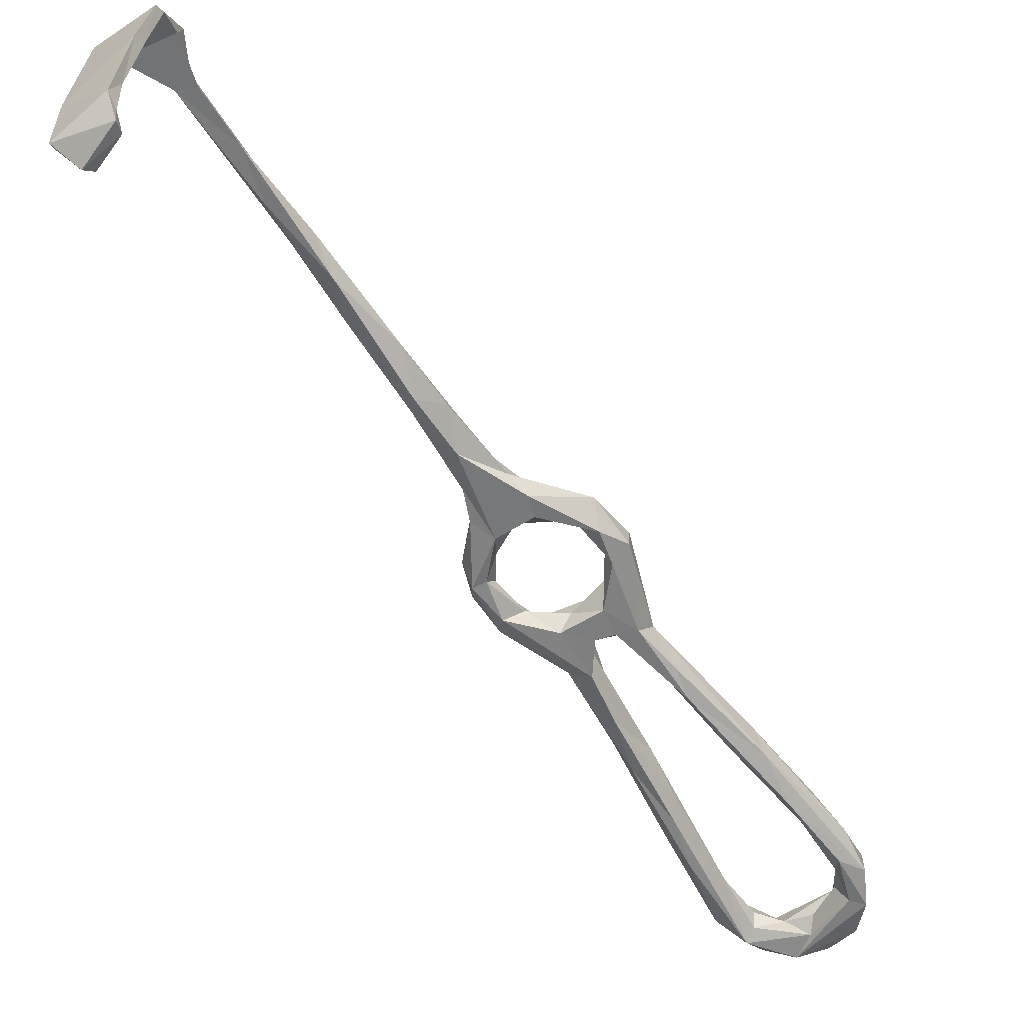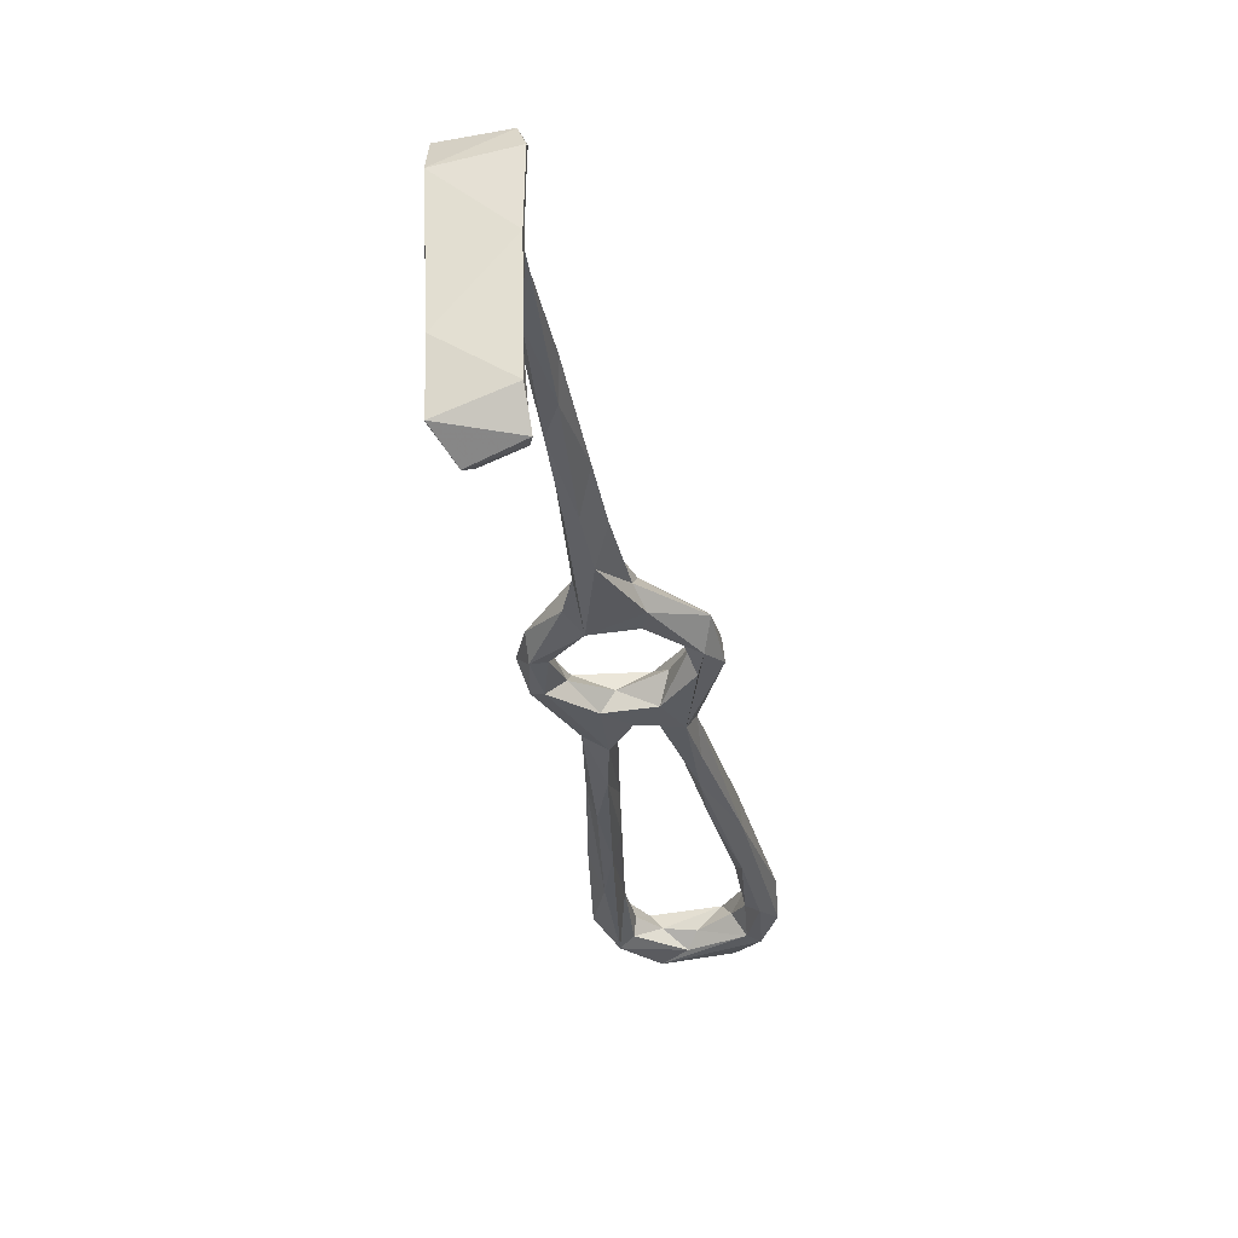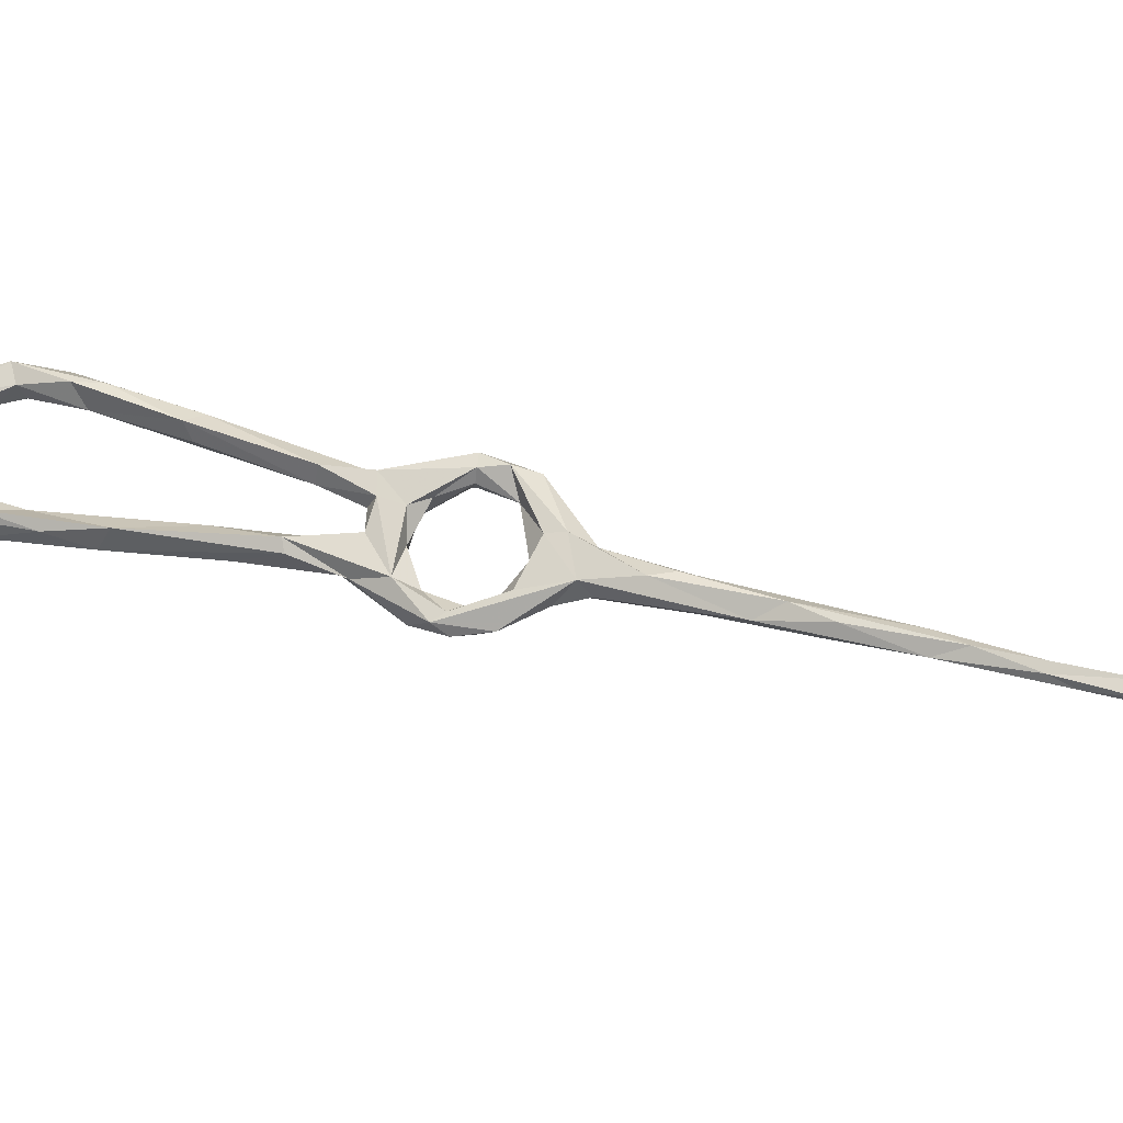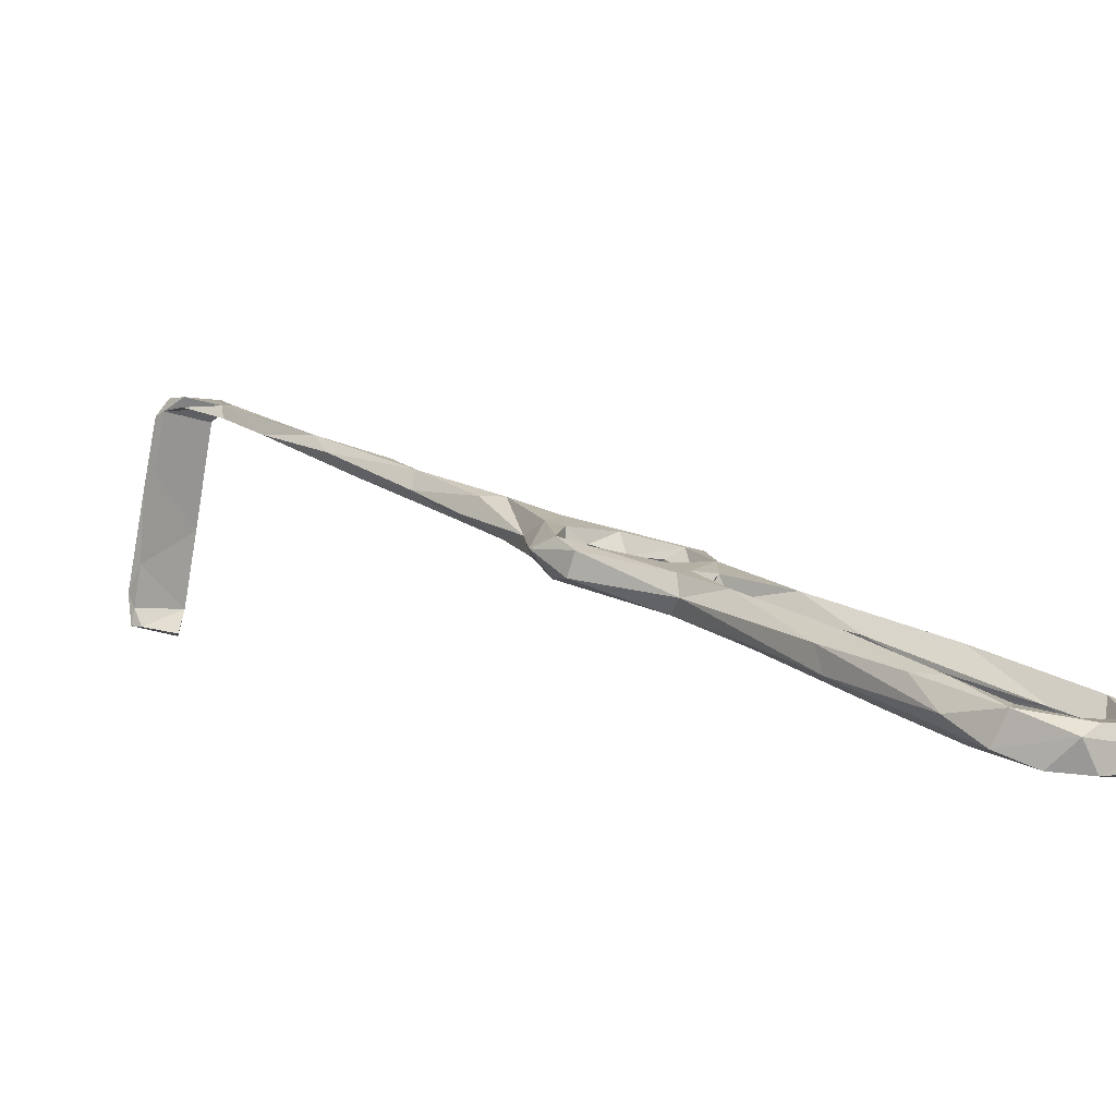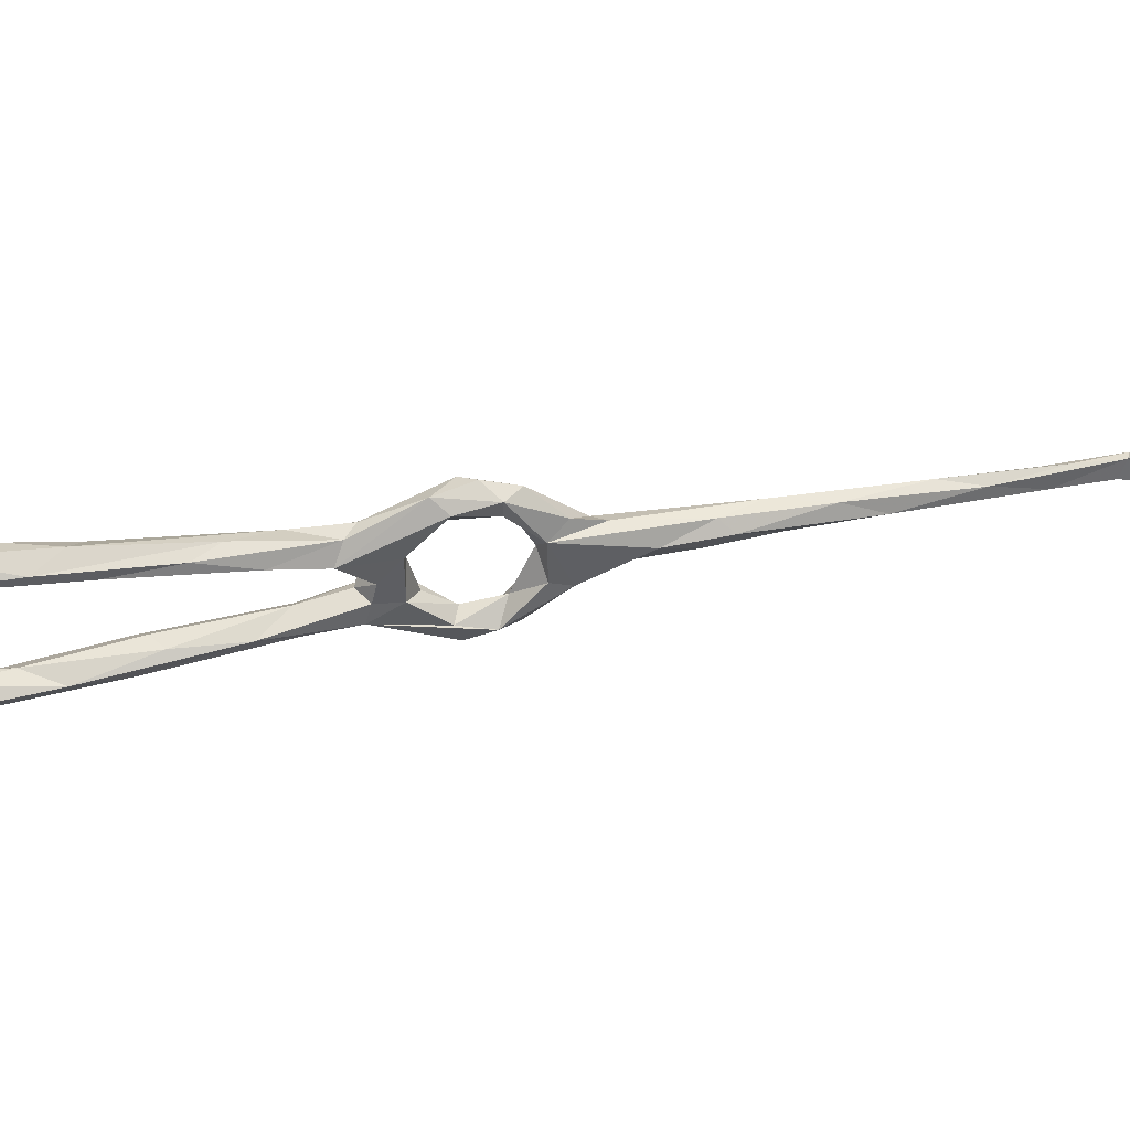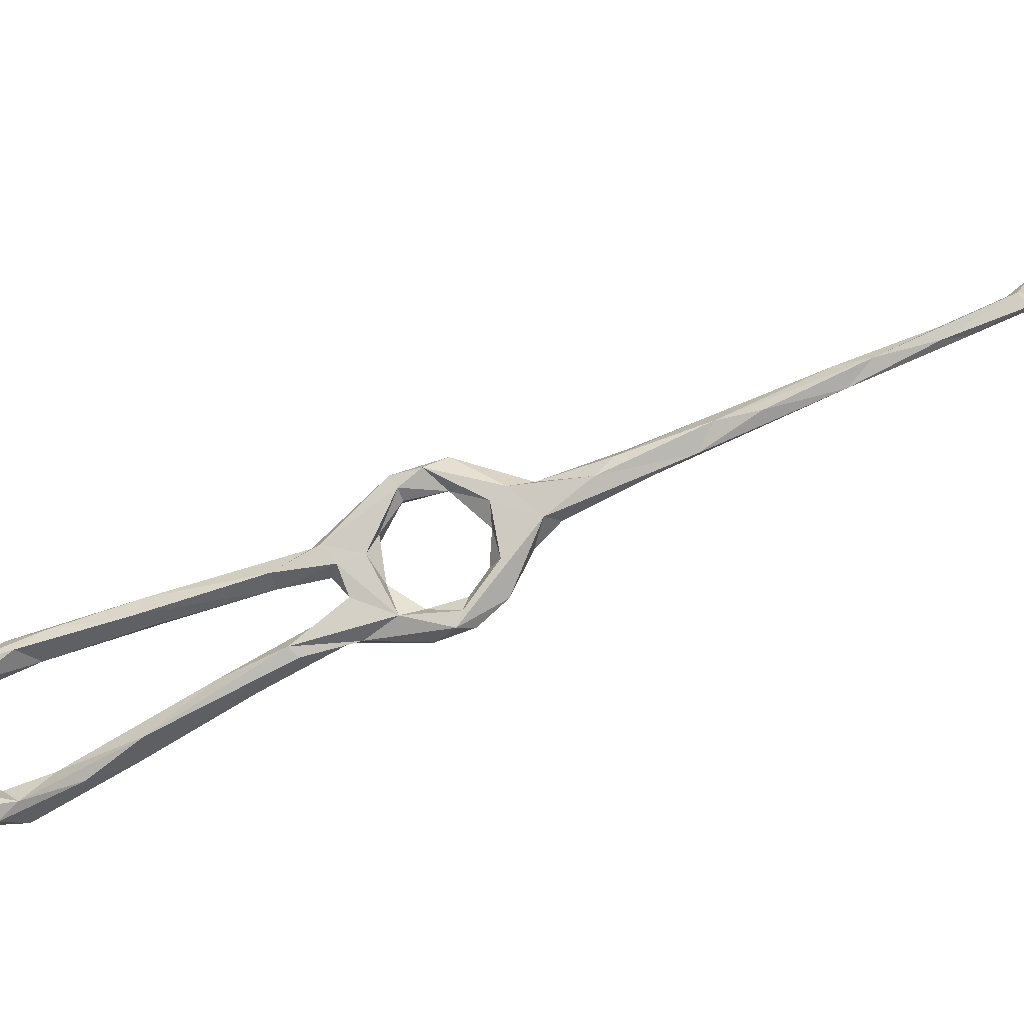
<metadata>
{"format":"obj","ext":"obj","renderer":"f3d","projection":"perspective","resolution":1024,"background":"white","views":[{"elev":-46.3,"azim":2.5,"up":"+Z"},{"elev":-19.6,"azim":-23.5,"up":"+Z"},{"elev":67.6,"azim":-103.8,"up":"+Z"},{"elev":4.1,"azim":106.0,"up":"+Z"},{"elev":-53.2,"azim":-120.2,"up":"+Z"},{"elev":71.1,"azim":-142.1,"up":"+Z"}]}
</metadata>
<code>
v 32.1 -58.36 -352.6
v 32.81 -57.8 -350.8
v 33.09 -50.6 -352.2
v 21.88 -55.41 -351.5
v 30.59 -49.04 -354.2
v 30.74 -62.59 -353.3
v 29.72 -61.92 -351.1
v 30.31 -49.6 -352.2
v 34.3 -49.88 -354.4
v 22.31 -54.15 -352.8
v 21.98 -57.25 -355.5
v 19.97 -58.94 -356.7
v 73.76 44.78 -373
v 85.37 54.91 -377.6
v 82.66 48.72 -373.8
v 75.97 47.93 -377.8
v 87.36 55.91 -380.4
v 74.65 41.99 -372.4
v 80.31 44.65 -376.2
v 71.5 42.29 -374.8
v 98.03 75.11 -386.5
v 94.69 71.59 -382.8
v 95.18 64.42 -384.4
v 101.3 73.98 -382.4
v 91.42 55.22 -382.2
v 91.69 52.78 -378.7
v 94.35 63.4 -376.9
v 91.87 63.58 -377.8
v 105.4 82.76 -386
v 28.67 -70.14 -391.5
v 28.34 -69.63 -388.3
v 27.09 -71.34 -385.8
v 29.25 -67.84 -391.6
v 18.36 -65.34 -389.5
v 23.17 -63.56 -393.7
v 18.97 -64.01 -389.2
v 25 -62.7 -393
v 139.8 108.4 -390.5
v 136.6 110.4 -389.1
v 131 117.5 -392.8
v 137.8 110.4 -395.7
v 19.63 -61.38 -375
v 18.72 -64.21 -378.9
v 28.15 -68.5 -380.5
v 29.53 -65.01 -364.3
v 28.37 -67.41 -366.3
v 29.83 -64.56 -354.3
v 104.5 55.66 -376
v 96.37 47.99 -374.2
v 96.23 49.67 -377.7
v 100.5 46.98 -374.2
v 91.25 51.02 -375
v 92.11 47.91 -380.4
v 102.6 56.51 -379.3
v 95.73 46.78 -380.4
v 99.54 45.83 -380.5
v 108.1 59.73 -384.1
v 114.9 70.79 -385.5
v 118.8 74.46 -380.1
v 116 73.62 -382.6
v 102.2 47.79 -377.7
v 119.7 70.65 -381.8
v 121.1 72.16 -386
v 114.1 101.5 -390.1
v 115.2 109.2 -388
v 104.7 88.83 -382.8
v 105.3 85.81 -389.5
v 107.9 95.18 -392.1
v 103.6 91.82 -387.5
v 108.4 100 -386.5
v 112.5 110.5 -392.4
v 127.7 88.85 -387.5
v 131.8 90.56 -384.3
v 130 84.95 -384.1
v 135.5 90.04 -388.8
v 139 96.8 -392.6
v 134.8 99.26 -387.3
v 133.9 98.19 -391
v 125.3 81.32 -389.8
v 134.2 93.5 -393
v 133.9 103.4 -391.1
v 139.1 99.33 -387.2
v 76.59 43.89 -379
v 86.27 46.5 -379.9
v 118 112.2 -396.5
v 119.4 109.8 -394.8
v 116.3 113.8 -390.4
v 121.2 117.7 -393.9
v 119.5 109.3 -391.7
v 123.7 113.1 -390.2
v 93.39 43.9 -373.4
v 88.14 45.25 -376.5
v 94.05 39.66 -374.2
v 105.6 53.62 -381.8
v 93.67 42.08 -379.1
v 127 115.6 -397.4
v 129.6 110.9 -395.9
v 133.1 115.3 -395.7
v 123.5 117 -390.2
v 35.05 -41.39 -355.5
v 39.93 -40.47 -357
v 139.4 103.6 -395.1
v 136.3 102.7 -394.7
v 130.2 108.7 -393
v 134 107 -388.9
v 125 110.9 -392.7
v 82.8 23.93 -374.7
v 81.86 19.89 -373.9
v 76.06 28.05 -375.4
v 79.44 28.07 -371.9
v 92.77 22.69 -371.8
v 89.16 27.2 -372.4
v 93.42 26.45 -376.1
v 78.63 17.61 -370.8
v 81.26 21.73 -368.3
v 94.59 27.34 -369.7
v 82.11 25.21 -369
v 71.73 37.85 -377.1
v 70.58 11.75 -372
v 45.53 -28.89 -356.7
v 50.04 -24.97 -359.5
v 38.36 -37.48 -355
v 46.05 -22.96 -359.2
v 42.85 -30.86 -359.5
v 52.64 -18.76 -363.4
v 94.26 33.01 -373.1
v 95.86 32.31 -370.9
v 95.51 33.07 -376.9
v 98.46 31.36 -371.5
v 60.19 -6.032 -361.7
v 59.37 -0.4988 -364.1
v 69.91 7.648 -365.3
v 62.58 -5.894 -364.9
v 54.77 -11.96 -360.2
v 63.56 5.63 -368.4
v 54.12 -10.44 -364.4
v 64.17 1.943 -369.3
v 70.88 20.35 -370.5
v 69.47 4.415 -368.2
v 74.2 36.67 -376.8
v 71.95 26.45 -372.9
v 70.07 35.44 -373.3
v 75.94 33.25 -373.8
v 98.36 30.03 -375.6
v 74.76 31.71 -370.2
v 73.21 22.33 -367.9
v 75.67 39.11 -374.3
v 70.42 12.39 -365.3
f 109 138 141
f 20 118 142
f 114 115 148
f 57 63 94
f 13 20 142
f 57 79 63
f 97 104 106
f 121 125 133
f 111 144 129
f 89 106 90
f 65 90 99
f 132 133 139
f 109 140 143
f 101 124 125
f 130 148 131
f 48 61 62
f 114 132 139
f 63 76 75
f 114 139 119
f 81 105 104
f 63 79 76
f 111 113 144
f 110 145 117
f 13 146 145
f 58 72 79
f 56 57 94
f 86 97 106
f 64 86 89
f 42 45 44
f 19 140 83
f 59 72 60
f 64 85 86
f 123 134 131
f 64 89 65
f 108 113 111
f 61 129 144
f 95 128 126
f 13 16 20
f 32 44 46
f 120 130 134
f 21 67 23
f 59 74 73
f 130 133 132
f 112 116 127
f 23 24 25
f 24 66 27
f 38 40 39
f 109 143 110
f 85 88 96
f 74 75 82
f 101 125 121
f 25 84 83
f 30 35 33
f 49 54 50
f 49 91 51
f 56 61 144
f 1 9 3
f 130 131 134
f 70 87 71
f 33 37 36
f 4 8 10
f 22 28 69
f 78 81 103
f 41 102 96
f 40 41 98
f 30 32 34
f 109 119 135
f 6 11 10
f 78 80 79
f 131 148 146
f 14 15 27
f 50 55 53
f 87 99 88
f 35 36 37
f 93 126 127
f 112 117 116
f 77 81 78
f 76 79 80
f 4 10 11
f 59 73 72
f 22 69 68
f 25 53 84
f 30 31 32
f 31 33 36
f 24 29 64
f 97 103 104
f 112 126 128
f 65 87 70
f 65 89 90
f 38 102 41
f 91 92 93
f 110 143 145
f 16 17 25
f 83 140 118
f 62 63 75
f 112 127 126
f 108 119 109
f 25 26 53
f 18 145 143
f 19 147 140
f 86 106 89
f 12 46 47
f 21 68 67
f 61 63 62
f 107 108 109
f 73 74 82
f 2 4 7
f 50 57 55
f 40 88 99
f 32 46 43
f 6 47 45
f 1 5 9
f 48 62 59
f 138 146 141
f 45 47 46
f 38 41 40
f 110 117 112
f 15 19 92
f 40 98 96
f 27 66 28
f 50 54 57
f 13 145 18
f 18 143 147
f 130 132 148
f 12 42 43
f 39 90 105
f 39 77 82
f 23 67 29
f 100 122 123
f 14 28 17
f 30 33 31
f 39 105 77
f 115 146 148
f 2 3 4
f 141 146 142
f 133 137 139
f 13 18 15
f 15 91 49
f 96 103 97
f 92 95 93
f 3 9 101
f 15 18 19
f 34 43 36
f 64 67 85
f 75 76 82
f 107 110 112
f 117 145 146
f 5 124 101
f 119 139 137
f 17 28 22
f 109 135 138
f 116 129 127
f 15 49 52
f 48 49 51
f 3 122 8
f 81 104 103
f 11 42 12
f 48 51 61
f 56 128 95
f 33 35 37
f 36 43 42
f 115 117 146
f 51 129 61
f 90 106 105
f 112 128 113
f 85 96 97
f 39 40 99
f 7 12 47
f 38 39 82
f 96 102 103
f 66 70 69
f 58 60 72
f 104 105 106
f 78 103 80
f 76 80 102
f 16 118 20
f 5 8 100
f 67 68 85
f 123 136 124
f 36 42 44
f 1 10 5
f 17 22 21
f 55 57 56
f 24 27 26
f 6 7 47
f 120 121 130
f 34 36 35
f 17 21 23
f 13 14 16
f 2 7 6
f 121 133 130
f 26 52 53
f 24 26 25
f 1 3 2
f 3 8 4
f 77 105 81
f 65 70 66
f 29 67 64
f 72 77 78
f 38 76 102
f 13 15 14
f 1 6 10
f 1 2 6
f 131 135 136
f 68 69 71
f 65 99 87
f 54 60 58
f 49 50 52
f 48 59 54
f 4 12 7
f 11 45 42
f 59 62 74
f 118 141 142
f 38 82 76
f 135 137 136
f 54 58 57
f 109 141 118
f 32 43 34
f 30 34 35
f 131 146 138
f 54 59 60
f 56 144 113
f 140 147 143
f 40 96 88
f 5 100 124
f 31 44 32
f 12 43 46
f 64 65 66
f 120 123 122
f 24 64 66
f 44 45 46
f 53 95 84
f 50 53 52
f 73 82 77
f 111 116 115
f 14 27 28
f 5 10 8
f 41 96 98
f 51 91 127
f 51 127 129
f 111 129 116
f 93 95 126
f 18 147 19
f 19 83 84
f 21 22 68
f 28 66 69
f 61 94 63
f 107 113 108
f 56 113 128
f 119 137 135
f 71 87 88
f 131 138 135
f 111 115 114
f 114 148 132
f 31 36 44
f 108 111 114
f 4 11 12
f 108 114 119
f 72 78 79
f 17 23 25
f 100 123 124
f 15 52 27
f 14 17 16
f 101 121 120
f 5 101 9
f 16 25 83
f 26 27 52
f 56 94 61
f 62 75 74
f 15 92 91
f 123 131 136
f 19 84 92
f 71 88 85
f 72 73 77
f 84 95 92
f 53 55 95
f 55 56 95
f 91 93 127
f 69 70 71
f 57 58 79
f 23 29 24
f 16 83 118
f 85 97 86
f 68 71 85
f 39 99 90
f 120 134 123
f 125 137 133
f 8 122 100
f 125 136 137
f 3 120 122
f 124 136 125
f 13 142 146
f 107 112 113
f 48 54 49
f 3 101 120
f 109 118 140
f 80 103 102
f 6 45 11
f 115 116 117
f 107 109 110

</code>
